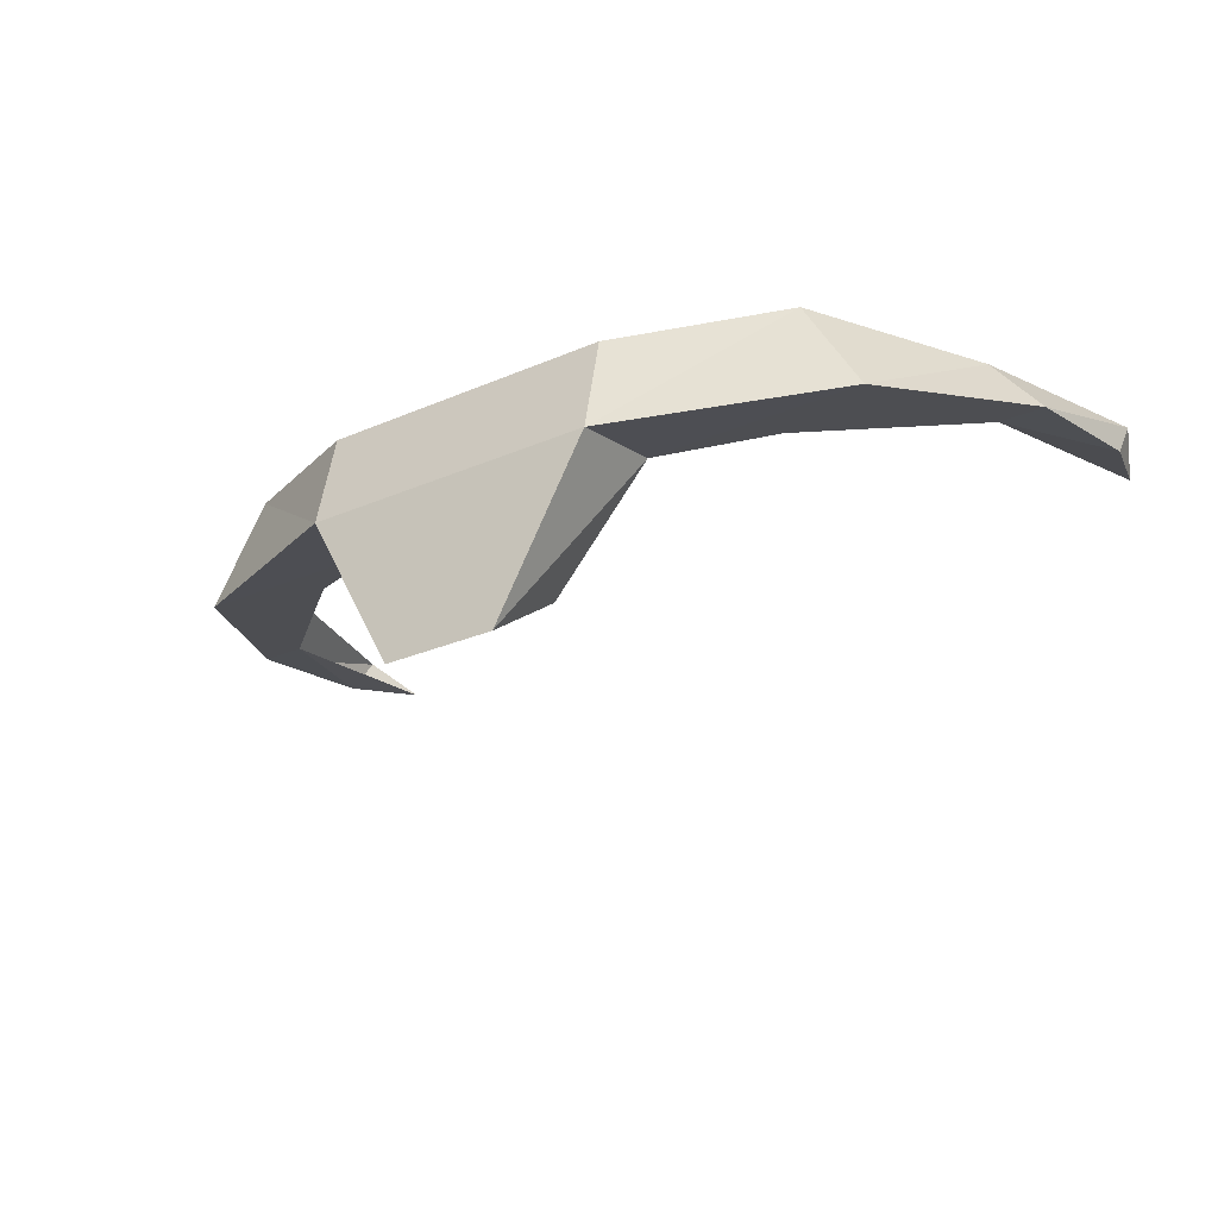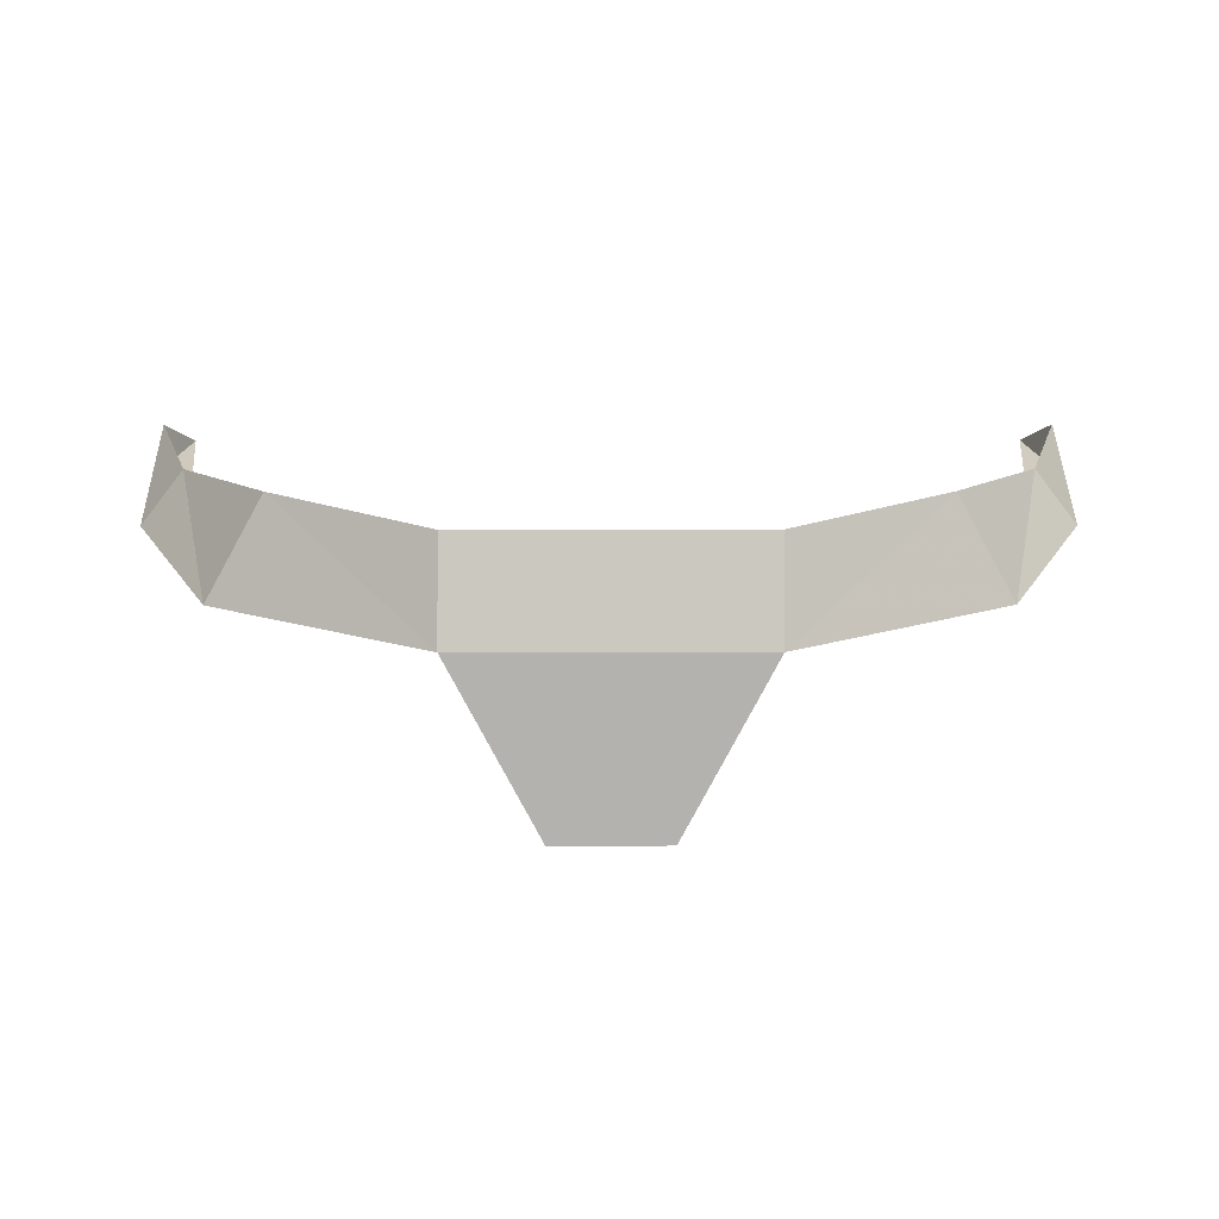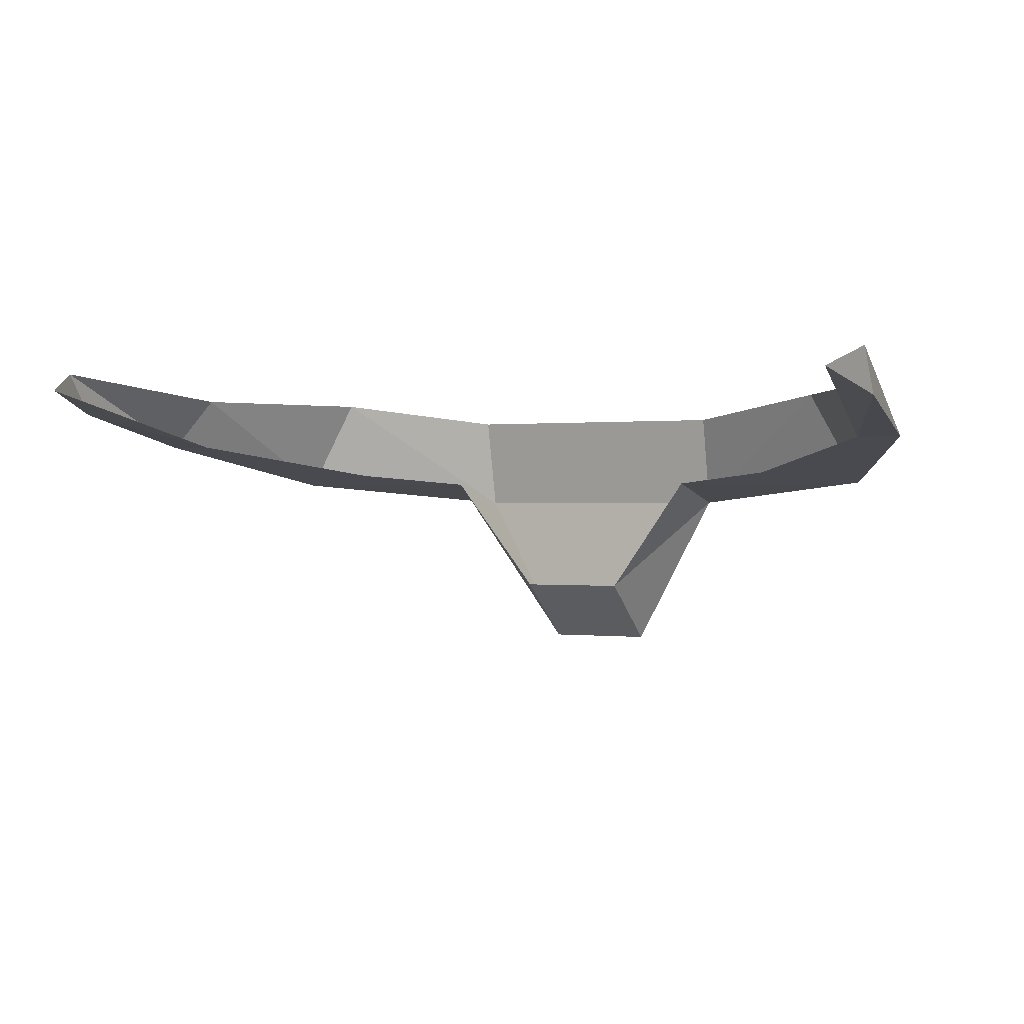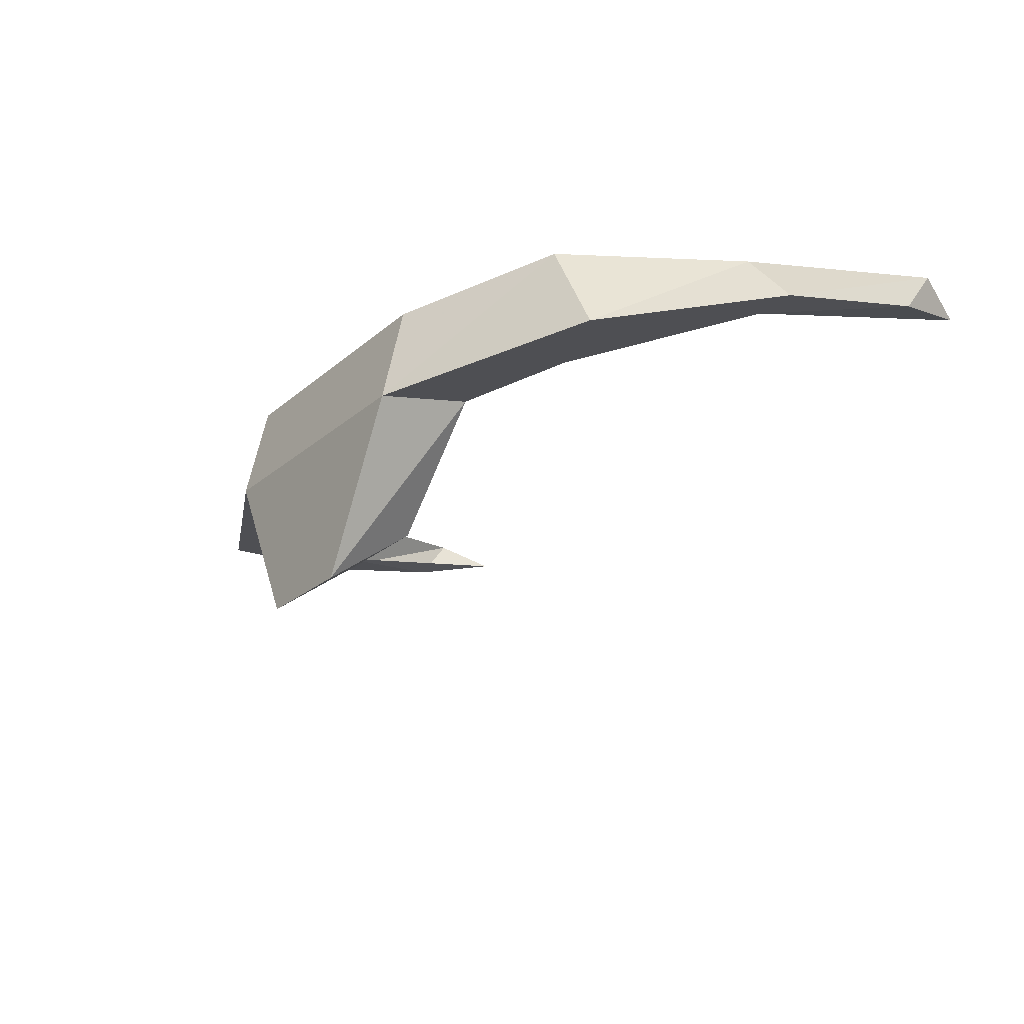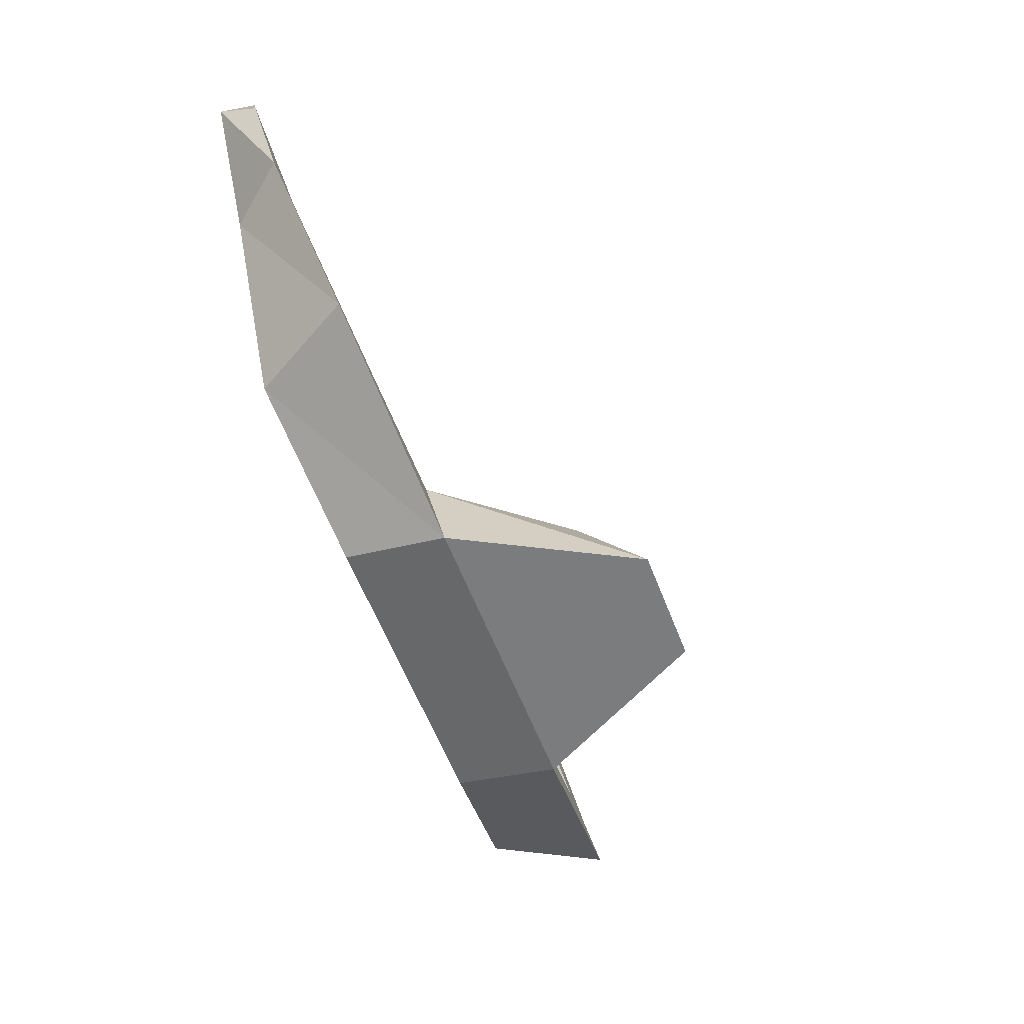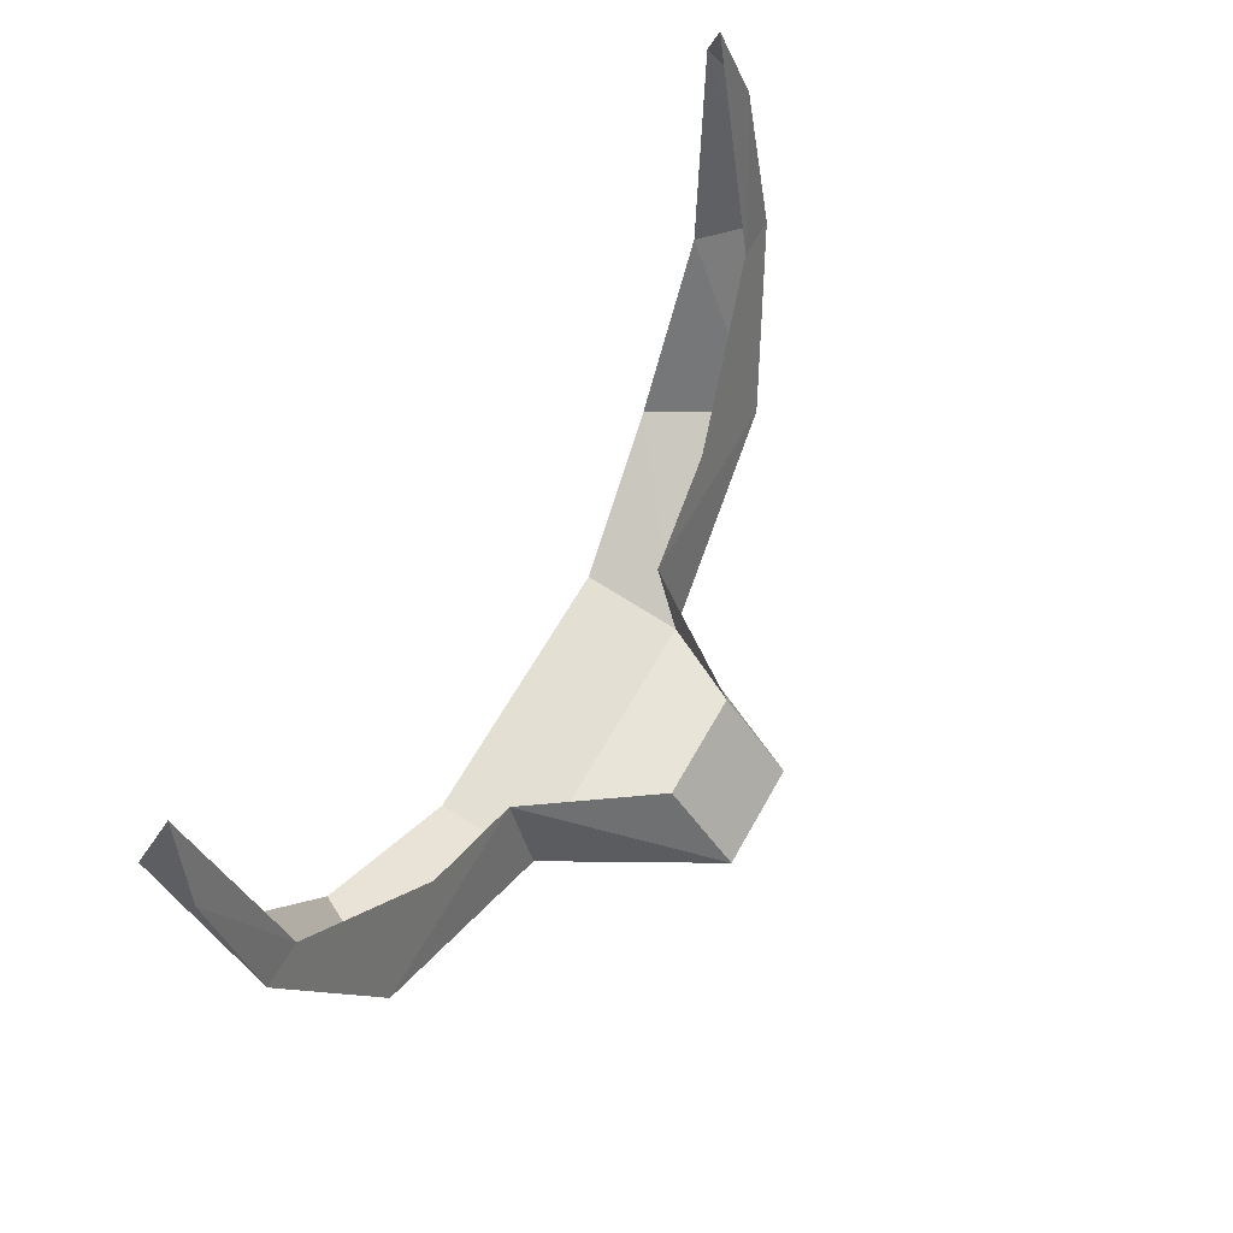
<metadata>
{"format":"obj","ext":"obj","renderer":"f3d","projection":"perspective","resolution":1024,"background":"white","views":[{"elev":-28.5,"azim":-147.1,"up":"+Y"},{"elev":10.3,"azim":179.7,"up":"+Y"},{"elev":0.1,"azim":24.9,"up":"+Y"},{"elev":-23.2,"azim":-125.3,"up":"+Y"},{"elev":-58.7,"azim":-69.1,"up":"+Z"},{"elev":60.7,"azim":-61.3,"up":"+Z"}]}
</metadata>
<code>
v -0.03906 -0.5625 -0.4375
v 0.03906 -0.5625 -0.4375
v 0.03906 -0.5156 -0.375
v -0.03906 -0.5156 -0.375
v -0.1016 -0.4297 -0.3672
v -0.1016 -0.4453 -0.4375
v 0.1016 -0.4453 -0.4375
v 0.1016 -0.4297 -0.3672
v 0.25 -0.4297 -0.3672
v 0.1797 -0.4219 -0.3359
v 0.3125 -0.3984 -0.2422
v 0.2812 -0.3984 -0.2422
v 0.3203 -0.375 -0.1328
v 0.3047 -0.3594 -0.07031
v 0.3203 -0.3438 -0.1094
v 0.2812 -0.3594 -0.25
v 0.2109 -0.3594 -0.3672
v 0.1016 -0.375 -0.4219
v -0.1016 -0.375 -0.4219
v -0.2109 -0.3594 -0.3672
v -0.25 -0.4297 -0.3672
v -0.2812 -0.3594 -0.25
v -0.3125 -0.3984 -0.2422
v -0.3203 -0.3438 -0.1094
v -0.3203 -0.375 -0.1328
v -0.3047 -0.3594 -0.07031
v -0.2812 -0.3984 -0.2422
v -0.1797 -0.4219 -0.3359
v -0.04688 -0.5078 -0.4375
v -0.04688 -0.4531 -0.4375
v 0 -0.4844 -0.4375
v 0 -0.5391 -0.4375
v 0.04688 -0.5078 -0.4375
v 0.04688 -0.4531 -0.4375
f 1 2 3
f 1 3 4
f 1 4 5
f 1 5 6
f 1 6 2
f 2 6 7
f 2 7 3
f 3 7 8
f 8 7 9
f 8 9 10
f 10 9 11
f 10 11 12
f 12 11 13
f 12 13 14
f 14 13 15
f 15 13 11
f 15 11 16
f 16 11 9
f 16 9 17
f 17 9 7
f 17 7 18
f 18 7 6
f 18 6 19
f 19 6 20
f 20 6 21
f 20 21 22
f 22 21 23
f 22 23 24
f 24 23 25
f 24 25 26
f 26 25 27
f 27 25 23
f 27 23 28
f 28 23 21
f 28 21 5
f 5 21 6
f 29 30 31
f 29 31 32
f 32 31 33
f 33 31 34

</code>
